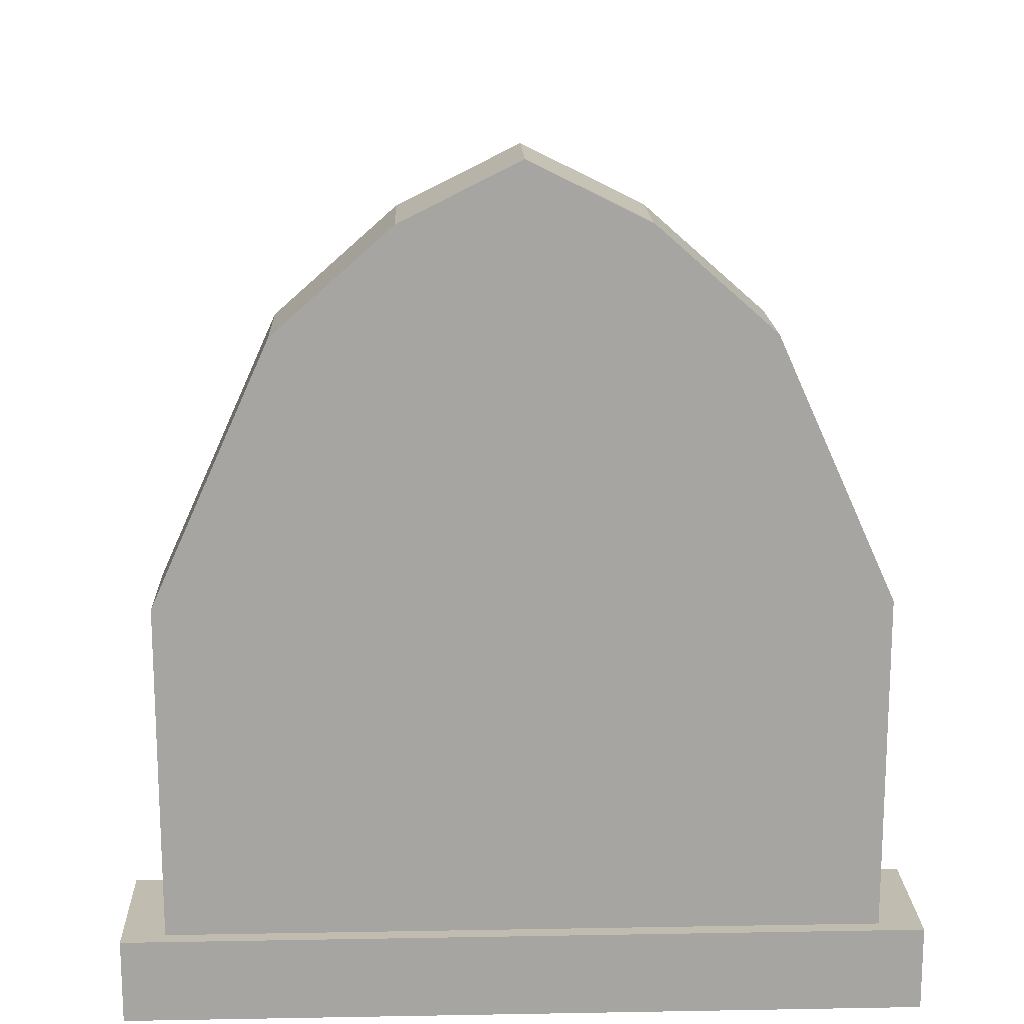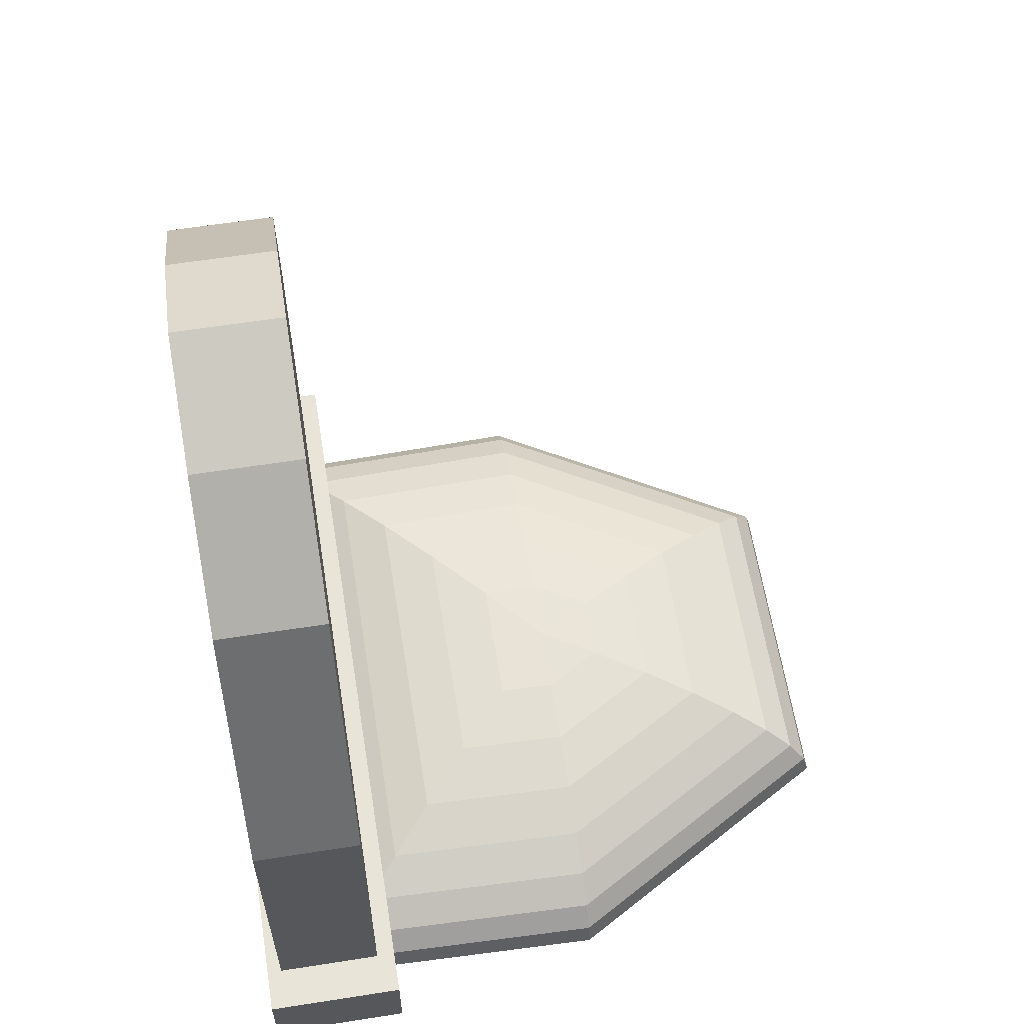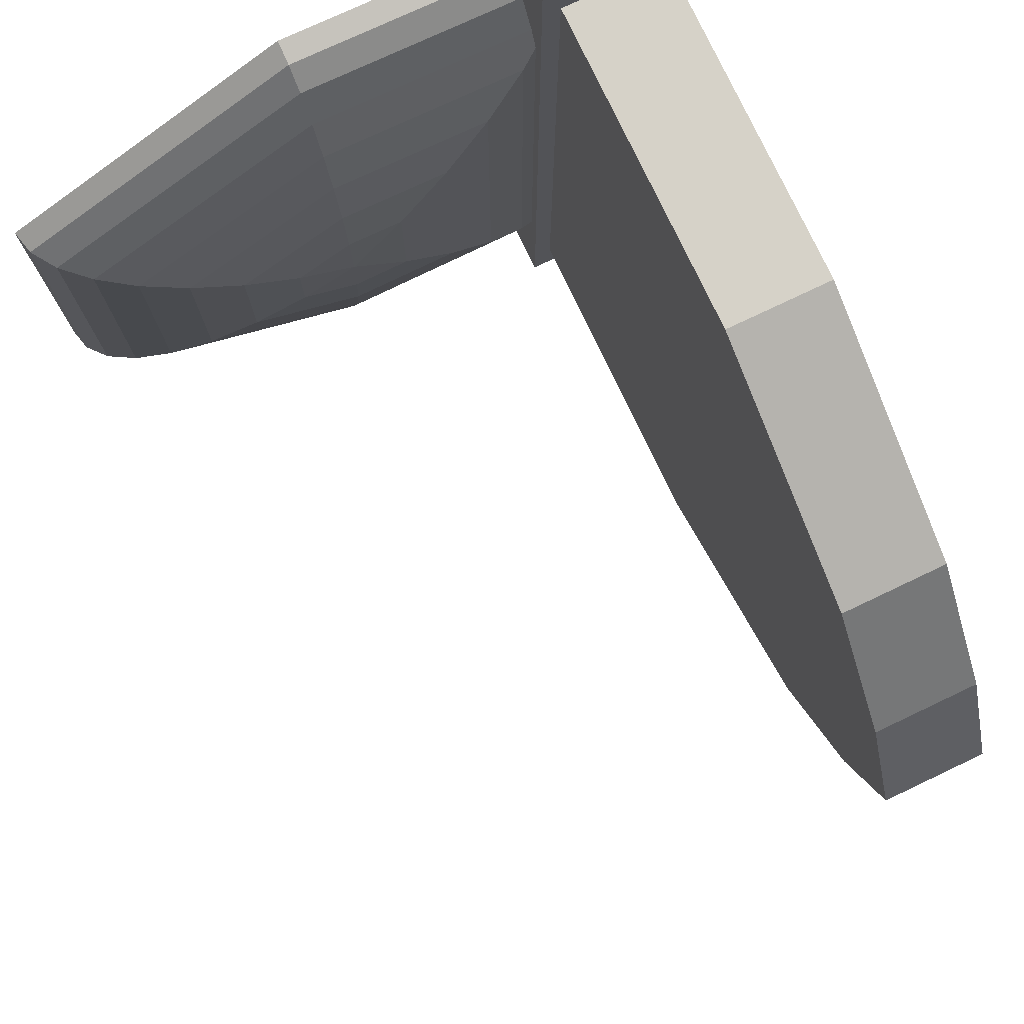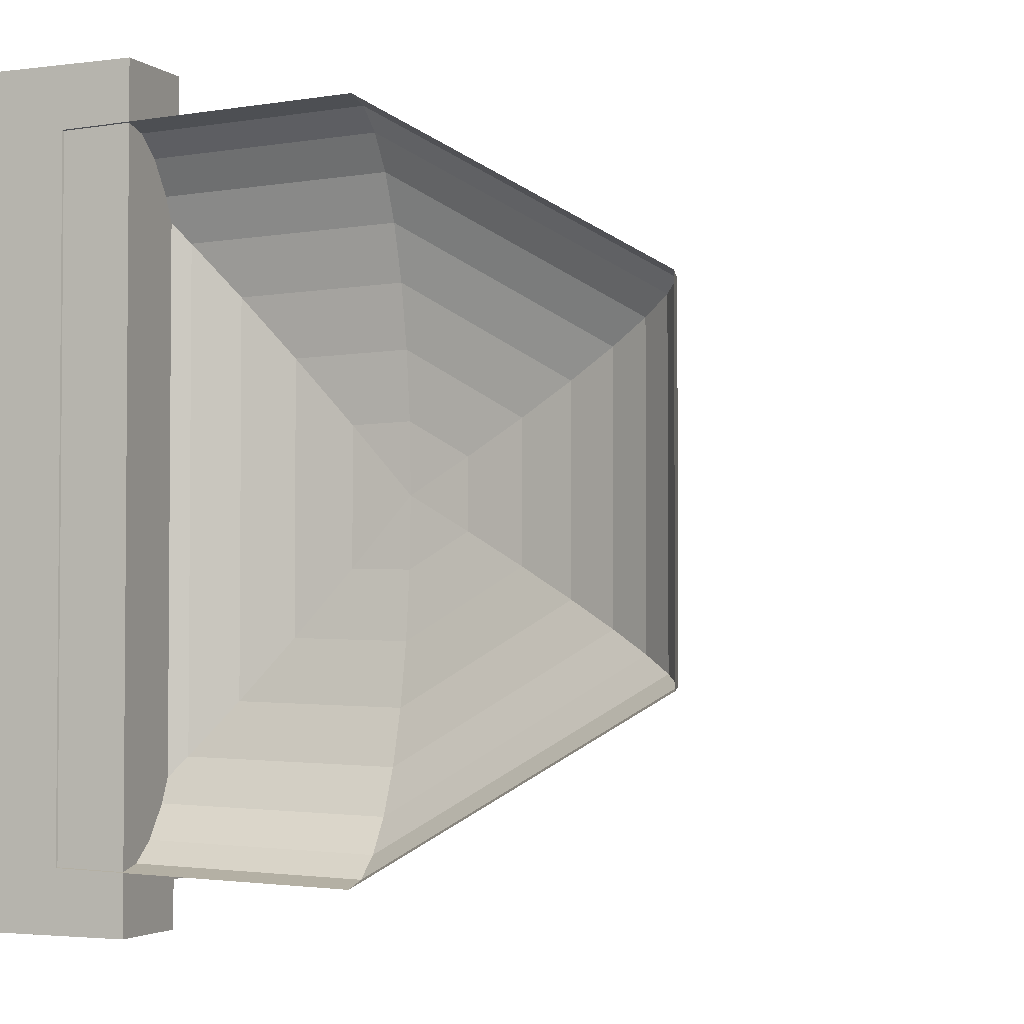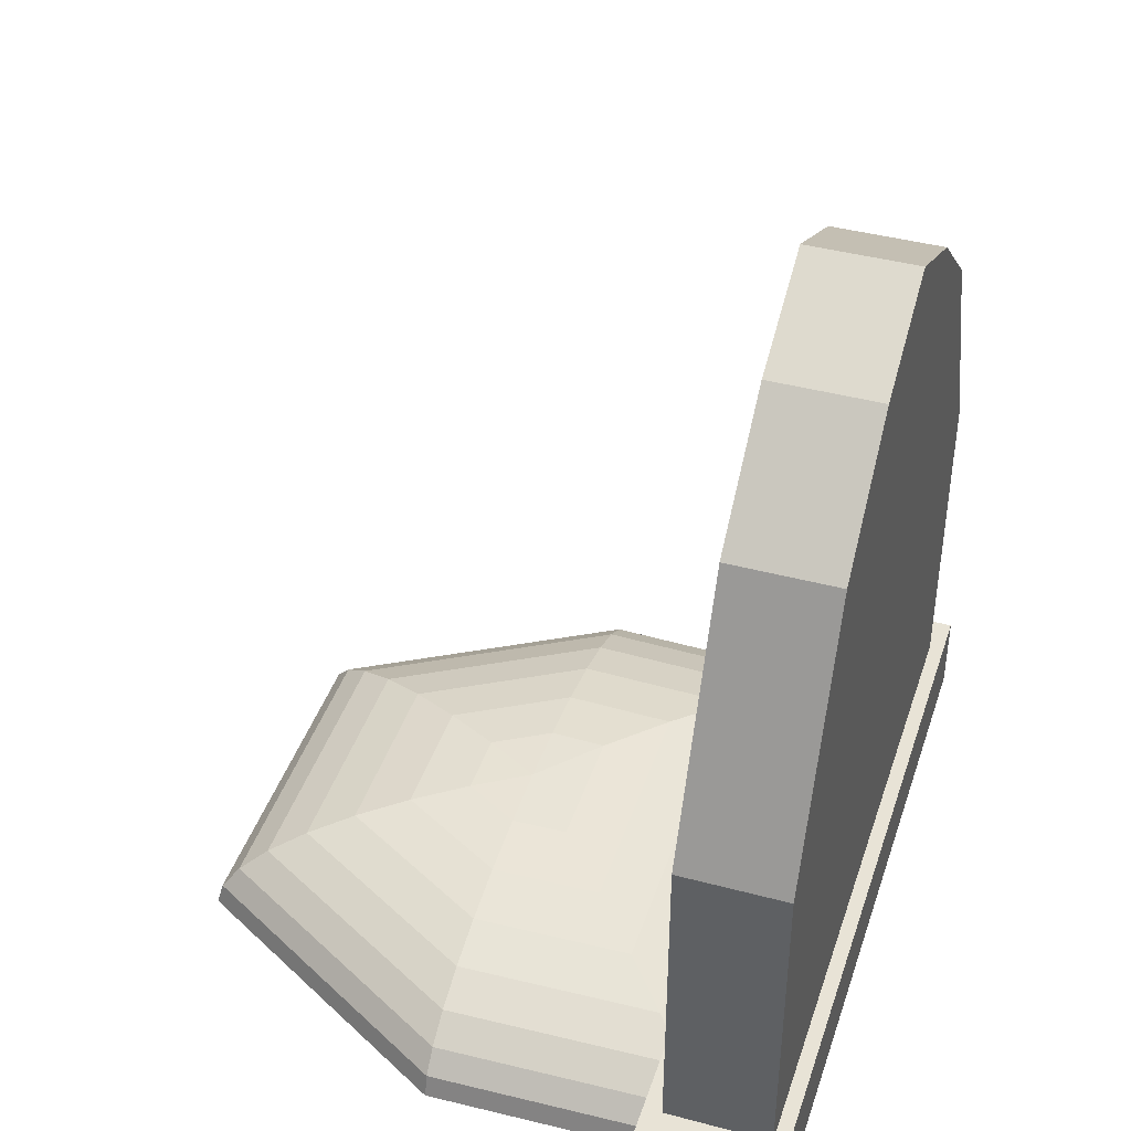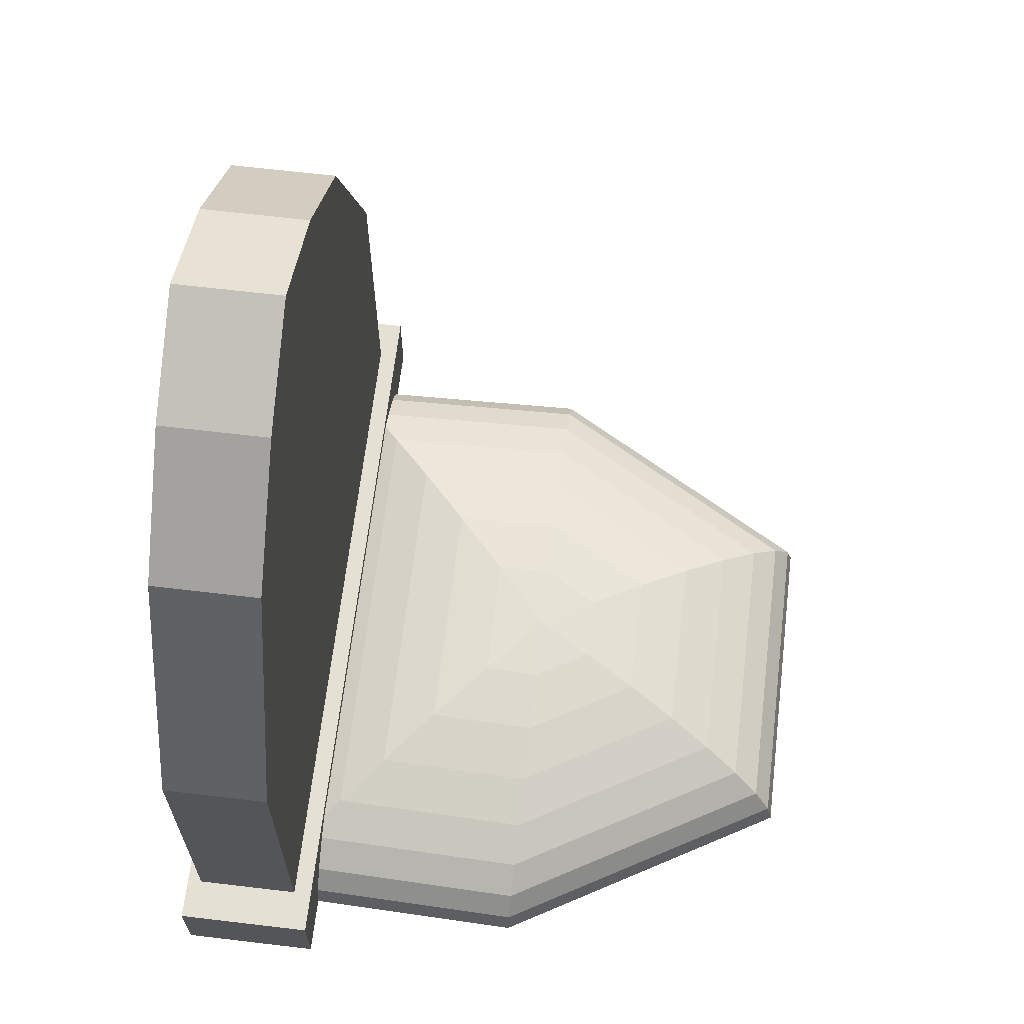
<metadata>
{"format":"obj","ext":"obj","renderer":"f3d","projection":"perspective","resolution":1024,"background":"white","views":[{"elev":16.3,"azim":-92.1,"up":"+Y"},{"elev":60.7,"azim":-9.1,"up":"+Y"},{"elev":77.8,"azim":154.6,"up":"+Z"},{"elev":-2.9,"azim":24.0,"up":"+Z"},{"elev":41.8,"azim":-162.2,"up":"+Y"},{"elev":65.4,"azim":6.8,"up":"+Y"}]}
</metadata>
<code>
o Sphere
v 3.328 2.613 -1.578
v 3.328 2.455 -3.094
v 3.328 2.197 -4.492
v 3.328 1.85 -5.718
v 3.328 1.428 -6.723
v 3.328 0.9456 -7.471
v 3.328 0.4225 -7.931
v 3.328 -0.1215 -8.086
v 4.695 2.613 -0.7888
v 6.008 2.455 -1.547
v 7.219 2.197 -2.246
v 8.28 1.85 -2.859
v 9.151 1.428 -3.362
v 9.798 0.9456 -3.735
v 10.2 0.4225 -3.965
v 10.33 -0.1215 -4.043
v 4.695 2.613 0.7888
v 6.008 2.455 1.547
v 7.219 2.197 2.246
v 8.28 1.85 2.859
v 9.151 1.428 3.362
v 9.798 0.9456 3.735
v 10.2 0.4225 3.965
v 10.33 -0.1215 4.043
v 3.328 2.613 1.578
v 3.328 2.455 3.094
v 3.328 2.197 4.492
v 3.328 1.85 5.718
v 3.328 1.428 6.723
v 3.328 0.9456 7.471
v 3.328 0.4225 7.931
v 3.328 -0.1215 8.086
v 3.328 2.667 6e-06
v 1.962 2.613 1.542
v 0.6485 2.455 3.024
v -0.5622 2.197 4.39
v -1.623 1.85 5.588
v -2.494 1.428 6.57
v -3.141 0.9456 7.301
v -3.54 0.4225 7.75
v -3.674 -0.1215 7.902
v 1.962 2.613 -1.542
v 0.6485 2.455 -3.024
v -0.5622 2.197 -4.39
v -1.623 1.85 -5.588
v -2.494 1.428 -6.57
v -3.141 0.9456 -7.301
v -3.54 0.4225 -7.75
v -3.674 -0.1215 -7.902
g Sphere_Sphere_Material.005
f 5 4 12 13
f 6 5 13 14
f 7 6 14 15
f 8 7 15 16
f 1 33 9
f 2 1 9 10
f 3 2 10 11
f 4 3 11 12
f 11 10 18 19
f 12 11 19 20
f 13 12 20 21
f 14 13 21 22
f 15 14 22 23
f 16 15 23 24
f 9 33 17
f 10 9 17 18
f 23 22 30 31
f 24 23 31 32
f 17 33 25
f 18 17 25 26
f 19 18 26 27
f 20 19 27 28
f 21 20 28 29
f 22 21 29 30
f 28 27 36 37
f 29 28 37 38
f 30 29 38 39
f 31 30 39 40
f 32 31 40 41
f 25 33 34
f 26 25 34 35
f 27 26 35 36
f 41 40 48 49
f 34 33 42
f 35 34 42 43
f 36 35 43 44
f 37 36 44 45
f 38 37 45 46
f 39 38 46 47
f 40 39 47 48
f 46 45 4 5
f 47 46 5 6
f 48 47 6 7
f 49 48 7 8
f 42 33 1
f 43 42 1 2
f 44 43 2 3
f 45 44 3 4
o Cube.001_Cube
v -5.024 -0.04739 8.329
v -5.024 9.887 8.329
v -5.024 -0.04739 -8.329
v -5.024 9.887 -8.329
v -2.471 -0.04739 8.329
v -2.471 9.887 8.329
v -2.471 -0.04739 -8.329
v -2.471 9.887 -8.329
v -5.024 -0.04739 -5.553
v -5.024 -0.04739 -2.776
v -5.024 -0.04739 0
v -5.024 -0.04739 2.776
v -5.024 -0.04739 5.553
v -5.024 16.04 5.553
v -5.024 18.5 2.776
v -5.024 19.88 0
v -5.024 18.5 -2.776
v -5.024 16.04 -5.553
v -2.471 -0.04739 5.553
v -2.471 -0.04739 2.776
v -2.471 -0.04739 0
v -2.471 -0.04739 -2.776
v -2.471 -0.04739 -5.553
v -2.471 16.04 -5.553
v -2.471 18.5 -2.776
v -2.471 19.88 0
v -2.471 18.5 2.776
v -2.471 16.04 5.553
g Cube.001_Cube_Material.001
f 58 67 53 52
f 52 53 57 56
f 68 77 55 54
f 54 55 51 50
f 62 68 54 50
f 77 63 51 55
f 57 53 67 73
f 73 67 66 74
f 74 66 65 75
f 75 65 64 76
f 76 64 63 77
f 52 56 72 58
f 58 72 71 59
f 59 71 70 60
f 60 70 69 61
f 61 69 68 62
f 56 57 73 72
f 72 73 74 71
f 71 74 75 70
f 70 75 76 69
f 69 76 77 68
f 50 51 63 62
f 62 63 64 61
f 61 64 65 60
f 60 65 66 59
f 59 66 67 58
o Cube_Cube.001
v -5.385 -0.07611 9.335
v -5.385 1.924 9.335
v -5.385 -0.07611 -9.335
v -5.385 1.924 -9.335
v -2.02 -0.07611 9.335
v -2.02 1.924 9.335
v -2.02 -0.07611 -9.335
v -2.02 1.924 -9.335
g Cube_Cube.001_Material.001
f 78 79 81 80
f 80 81 85 84
f 84 85 83 82
f 82 83 79 78
f 80 84 82 78
f 85 81 79 83

</code>
